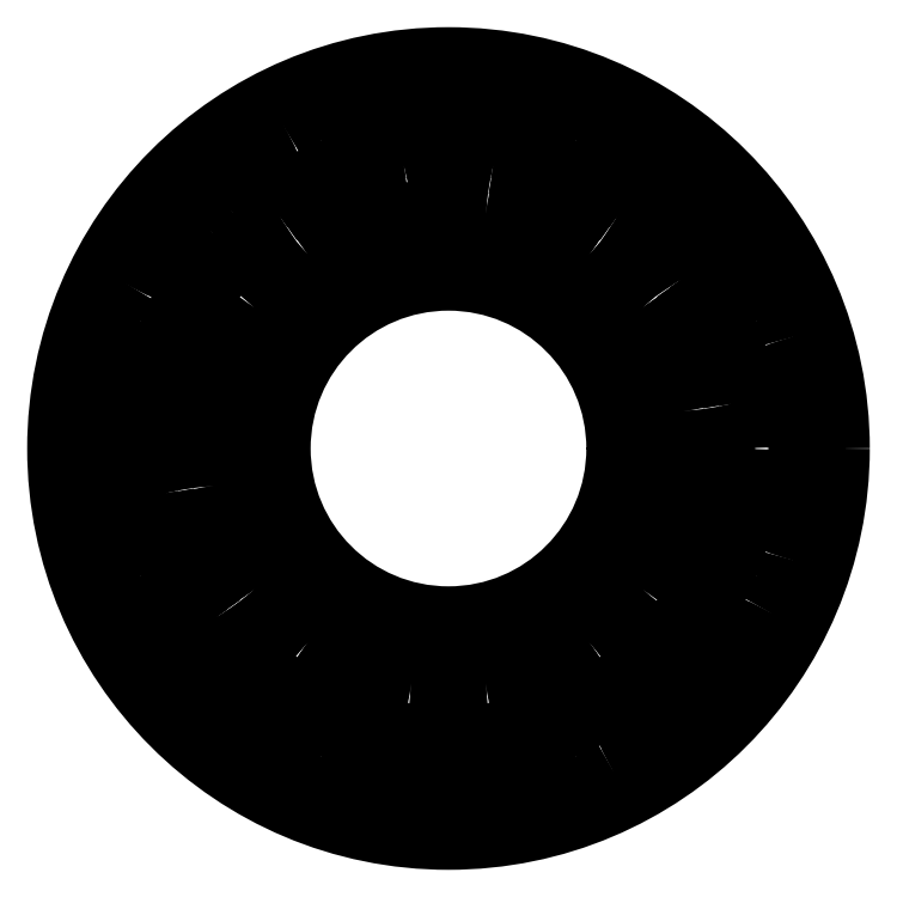
<metadata>
{"format":"dxf","ext":"dxf","renderer":"ezdxf+matplotlib","layout":"modelspace","background":"white","min_lineweight":24,"dpi":150}
</metadata>
<code>
0
SECTION
2
ENTITIES
0
CIRCLE
8
0
10
8.825e-30
20
-3.975e-14
30
0
40
49
210
-0
220
5.398e-79
230
1
0
LWPOLYLINE
8
0
90
4
70
1
43
0
10
27.67
20
30.25
42
-0.0223
10
30.25
20
27.67
42
-1
10
27.67
20
25.31
42
0.0223
10
25.31
20
27.67
42
-1
0
LWPOLYLINE
8
0
90
4
70
1
43
0
10
40.96
20
1.828
42
-0.0223
10
40.96
20
-1.828
42
-1
10
37.46
20
-1.672
42
0.0223
10
37.46
20
1.672
42
-1
0
LWPOLYLINE
8
0
90
4
70
1
43
0
10
30.25
20
-27.67
42
-0.0223
10
27.67
20
-30.25
42
-1
10
25.31
20
-27.67
42
0.0223
10
27.67
20
-25.31
42
-1
0
LWPOLYLINE
8
0
90
4
70
1
43
0
10
1.828
20
-40.96
42
-0.0223
10
-1.828
20
-40.96
42
-1
10
-1.672
20
-37.46
42
0.0223
10
1.672
20
-37.46
42
-1
0
LWPOLYLINE
8
0
90
4
70
1
43
0
10
-27.67
20
-30.25
42
-0.0223
10
-30.25
20
-27.67
42
-1
10
-27.67
20
-25.31
42
0.0223
10
-25.31
20
-27.67
42
-1
0
LWPOLYLINE
8
0
90
4
70
1
43
0
10
-40.96
20
-1.828
42
-0.0223
10
-40.96
20
1.828
42
-1
10
-37.46
20
1.672
42
0.0223
10
-37.46
20
-1.672
42
-1
0
ARC
8
0
10
8.825e-30
20
-3.975e-14
30
0
40
41
210
-2.035e-32
220
-3.108e-33
230
1
50
132.4
51
137.6
0
ARC
8
0
10
-26.49
20
28.96
30
-3.421e-48
40
1.75
210
-3.716e-33
220
-1.508e-32
230
1
50
-47.55
51
132.4
0
ARC
8
0
10
8.825e-30
20
-3.975e-14
30
0
40
37.5
210
-9.807e-33
220
-8.424e-33
230
1
50
132.4
51
137.6
0
ARC
8
0
10
-28.96
20
26.49
30
3.421e-47
40
1.75
210
-2.342e-31
220
1.925e-31
230
1
50
137.6
51
317.6
0
LWPOLYLINE
8
0
90
4
70
1
43
0
10
-1.828
20
40.96
42
-0.0223
10
1.828
20
40.96
42
-1
10
1.672
20
37.46
42
0.0223
10
-1.672
20
37.46
42
-1
0
LWPOLYLINE
8
0
90
4
70
1
43
0
10
21.57
20
22.98
42
-1
10
22.98
20
21.57
10
17.68
20
16.26
42
-1
10
16.26
20
17.68
0
LWPOLYLINE
8
0
90
4
70
1
43
0
10
31.5
20
1
42
-1
10
31.5
20
-1
10
24
20
-1
42
-1
10
24
20
1
0
LWPOLYLINE
8
0
90
4
70
1
43
0
10
22.98
20
-21.57
42
-1
10
21.57
20
-22.98
10
16.26
20
-17.68
42
-1
10
17.68
20
-16.26
0
LWPOLYLINE
8
0
90
4
70
1
43
0
10
1
20
-31.5
42
-1
10
-1
20
-31.5
10
-1
20
-24
42
-1
10
1
20
-24
0
LWPOLYLINE
8
0
90
4
70
1
43
0
10
-21.57
20
-22.98
42
-1
10
-22.98
20
-21.57
10
-17.68
20
-16.26
42
-1
10
-16.26
20
-17.68
0
LWPOLYLINE
8
0
90
4
70
1
43
0
10
-31.5
20
-1
42
-1
10
-31.5
20
1
10
-24
20
1
42
-1
10
-24
20
-1
0
LWPOLYLINE
8
0
90
4
70
1
43
0
10
-22.98
20
21.57
42
-1
10
-21.57
20
22.98
10
-16.26
20
17.68
42
-1
10
-17.68
20
16.26
0
LWPOLYLINE
8
0
90
4
70
1
43
0
10
-1
20
31.5
42
-1
10
1
20
31.5
10
1
20
24
42
-1
10
-1
20
24
0
CIRCLE
8
0
10
24.75
20
24.75
30
0
40
1.5
210
0
220
5.398e-79
230
1
0
CIRCLE
8
0
10
35
20
-4.752e-14
30
0
40
1.5
210
0
220
5.398e-79
230
1
0
CIRCLE
8
0
10
24.75
20
-24.75
30
0
40
1.5
210
0
220
5.398e-79
230
1
0
CIRCLE
8
0
10
-4.286e-15
20
-35
30
0
40
1.5
210
0
220
5.398e-79
230
1
0
CIRCLE
8
0
10
-24.75
20
-24.75
30
0
40
1.5
210
0
220
5.398e-79
230
1
0
CIRCLE
8
0
10
-35
20
-4.752e-14
30
0
40
1.5
210
0
220
5.398e-79
230
1
0
CIRCLE
8
0
10
8.825e-30
20
35
30
0
40
1.5
210
0
220
5.398e-79
230
1
0
CIRCLE
8
0
10
-24.75
20
24.75
30
0
40
1.5
210
0
220
5.398e-79
230
1
0
CIRCLE
8
0
10
8.825e-30
20
-3.975e-14
30
0
40
21
210
0
220
5.398e-79
230
1
0
ARC
8
0
10
28.64
20
4.537
30
2.737e-47
40
1
210
4.463e-33
220
-3.206e-32
230
1
50
-171
51
9
0
ARC
8
0
10
8.825e-30
20
-3.975e-14
30
0
40
28
210
1.228e-33
220
-7.614e-33
230
1
50
9
51
36
0
ARC
8
0
10
23.46
20
17.05
30
4.961e-47
40
1
210
-1.956e-32
220
1.091e-32
230
1
50
36
51
216
0
ARC
8
0
10
8.825e-30
20
-3.975e-14
30
0
40
30
210
-3.935e-33
220
2.471e-32
230
1
50
9
51
36
0
ARC
8
0
10
-28.64
20
-4.537
30
1.497e-47
40
1
210
6.07e-34
220
-7.713e-33
230
1
50
9
51
189
0
ARC
8
0
10
8.825e-30
20
-3.975e-14
30
0
40
28
210
1.228e-33
220
-7.614e-33
230
1
50
189
51
216
0
ARC
8
0
10
-23.46
20
-17.05
30
3.934e-47
40
1
210
-1.956e-32
220
1.091e-32
230
1
50
-144
51
36
0
ARC
8
0
10
8.825e-30
20
-3.975e-14
30
0
40
30
210
-3.935e-33
220
2.471e-32
230
1
50
189
51
216
0
LWPOLYLINE
8
0
90
4
70
1
43
0
10
-24.27
20
17.63
42
-1
10
-22.65
20
16.46
42
0.1184
10
-27.66
20
4.38
42
-1
10
-29.63
20
4.693
42
-0.1184
0
ARC
8
0
10
8.825e-30
20
-3.975e-14
30
0
40
38
210
-2.502e-32
220
-2.353e-32
230
1
50
189
51
216
0
ARC
8
0
10
-36.54
20
-5.788
30
-8.553e-49
40
1
210
6.07e-34
220
-7.713e-33
230
1
50
9
51
189
0
ARC
8
0
10
8.825e-30
20
-3.975e-14
30
0
40
36
210
1.223e-33
220
-7.615e-33
230
1
50
189
51
216
0
ARC
8
0
10
-29.93
20
-21.75
30
7.013e-47
40
1
210
-1.059e-30
220
-7.445e-31
230
1
50
-144
51
36
0
LWPOLYLINE
8
0
90
4
70
1
43
0
10
-40.99
20
-20.88
42
-1
10
-39.2
20
-19.98
42
0.1584
10
-19.98
20
-39.2
42
-1
10
-20.88
20
-40.99
42
-0.1584
0
LWPOLYLINE
8
0
90
4
70
1
43
0
10
22.34
20
-30.74
42
-0.1184
10
5.945
20
-37.53
42
-1
10
5.632
20
-35.56
42
0.1184
10
21.16
20
-29.12
42
-1
0
ARC
8
0
10
20.43
20
-40.1
30
-8.553e-47
40
1
210
-6.027e-33
220
2.714e-32
230
1
50
117
51
297
0
ARC
8
0
10
8.825e-30
20
-3.975e-14
30
0
40
44
210
6.472e-33
220
2.611e-33
230
1
50
297
51
333
0
ARC
8
0
10
40.1
20
-20.43
30
-6.158e-47
40
1
210
5.374e-33
220
2.238e-32
230
1
50
-27
51
153
0
ARC
8
0
10
8.825e-30
20
-3.975e-14
30
0
40
46
210
-1.603e-32
220
-7.511e-33
230
1
50
297
51
333
0
LWPOLYLINE
8
0
90
4
70
1
43
0
10
37.53
20
-5.945
42
-0.1184
10
30.74
20
-22.34
42
-1
10
29.12
20
-21.16
42
0.1184
10
35.56
20
-5.632
42
-1
0
ARC
8
0
10
42.8
20
-13.91
30
5.559e-48
40
1
210
1.414e-32
220
1.143e-32
230
1
50
162
51
342
0
ARC
8
0
10
8.825e-30
20
-3.975e-14
30
0
40
44
210
4.494e-33
220
1.456e-32
230
1
50
-18
51
18
0
ARC
8
0
10
42.8
20
13.91
30
-6.928e-47
40
1
210
2.413e-33
220
-1.524e-32
230
1
50
18
51
198
0
ARC
8
0
10
8.825e-30
20
-3.975e-14
30
0
40
46
210
-1.803e-33
220
-6.248e-33
230
1
50
-18
51
18
0
ARC
8
0
10
8.825e-30
20
-3.975e-14
30
0
40
38
210
-5.074e-33
220
-9.036e-33
230
1
50
9
51
36
0
ARC
8
0
10
36.54
20
5.788
30
1.54e-47
40
1
210
6.07e-34
220
-7.713e-33
230
1
50
-171
51
9
0
ARC
8
0
10
8.825e-30
20
-3.975e-14
30
0
40
36
210
1.223e-33
220
-7.615e-33
230
1
50
9
51
36
0
ARC
8
0
10
29.93
20
21.75
30
3.421e-48
40
1
210
-3.014e-31
220
-1.939e-31
230
1
50
36
51
216
0
LWPOLYLINE
8
0
90
4
70
1
43
0
10
40.99
20
20.88
42
-1
10
39.2
20
19.98
42
0.1584
10
19.98
20
39.2
42
-1
10
20.88
20
40.99
42
-0.1584
0
LWPOLYLINE
8
0
90
4
70
1
43
0
10
14.21
20
43.75
42
-1
10
13.6
20
41.85
42
0.1584
10
-13.6
20
41.85
42
-1
10
-14.21
20
43.75
42
-0.1584
0
ARC
8
0
10
-20.43
20
40.1
30
-3.079e-47
40
1
210
-6.027e-33
220
2.714e-32
230
1
50
-63
51
117
0
ARC
8
0
10
8.825e-30
20
-3.975e-14
30
0
40
44
210
-4.51e-33
220
-2.985e-33
230
1
50
117
51
153
0
ARC
8
0
10
-40.1
20
20.43
30
-4.619e-47
40
1
210
5.374e-33
220
2.238e-32
230
1
50
153
51
333
0
ARC
8
0
10
8.825e-30
20
-3.975e-14
30
0
40
46
210
1.74e-33
220
1.543e-33
230
1
50
117
51
153
0
LWPOLYLINE
8
0
90
4
70
1
43
0
10
-37.53
20
5.945
42
-0.1184
10
-30.74
20
22.34
42
-1
10
-29.12
20
21.16
42
0.1184
10
-35.56
20
5.632
42
-1
0
LWPOLYLINE
8
0
90
4
70
1
43
0
10
-43.75
20
14.21
42
-1
10
-41.85
20
13.6
42
0.1584
10
-41.85
20
-13.6
42
-1
10
-43.75
20
-14.21
42
-0.1584
0
ARC
8
0
10
-5.788
20
36.54
30
-1.454e-47
40
1
210
6.07e-34
220
-7.713e-33
230
1
50
-81
51
99
0
ARC
8
0
10
8.825e-30
20
-3.975e-14
30
0
40
36
210
-6.331e-34
220
1.166e-34
230
1
50
99
51
126
0
ARC
8
0
10
-21.75
20
29.93
30
7.698e-48
40
1
210
-1.956e-32
220
1.091e-32
230
1
50
126
51
306
0
ARC
8
0
10
8.825e-30
20
-3.975e-14
30
0
40
38
210
-6.314e-33
220
-1.206e-33
230
1
50
99
51
126
0
LWPOLYLINE
8
0
90
4
70
1
43
0
10
-17.63
20
24.27
42
-0.1184
10
-4.693
20
29.63
42
-1
10
-4.38
20
27.66
42
0.1184
10
-16.46
20
22.65
42
-1
0
LWPOLYLINE
8
0
90
4
70
1
43
0
10
-5.945
20
-37.53
42
-0.1184
10
-22.34
20
-30.74
42
-1
10
-21.16
20
-29.12
42
0.1184
10
-5.632
20
-35.56
42
-1
0
ARC
8
0
10
8.825e-30
20
-3.975e-14
30
0
40
38
210
6.07e-34
220
7.713e-33
230
1
50
54
51
81
0
ARC
8
0
10
21.75
20
29.93
30
1.711e-48
40
1
210
1.487e-32
220
-5.454e-33
230
1
50
-126
51
54
0
ARC
8
0
10
8.825e-30
20
-3.975e-14
30
0
40
36
210
1.226e-32
220
-9.053e-33
230
1
50
54
51
81
0
ARC
8
0
10
5.788
20
36.54
30
4.276e-48
40
1
210
5.134e-32
220
2.886e-31
230
1
50
81
51
261
0
ARC
8
0
10
17.05
20
23.46
30
-3.849e-48
40
1
210
-5.074e-33
220
9.036e-33
230
1
50
-126
51
54
0
ARC
8
0
10
8.825e-30
20
-3.975e-14
30
0
40
28
210
1.224e-32
220
-9.08e-33
230
1
50
54
51
81
0
ARC
8
0
10
4.537
20
28.64
30
0
40
1
210
6.694e-33
220
6.749e-33
230
1
50
81
51
261
0
ARC
8
0
10
8.825e-30
20
-3.975e-14
30
0
40
30
210
1.257e-33
220
-7.349e-34
230
1
50
54
51
81
0
ARC
8
0
10
-17.05
20
-23.46
30
1.711e-48
40
1
210
-5.074e-33
220
9.036e-33
230
1
50
54
51
234
0
ARC
8
0
10
8.825e-30
20
-3.975e-14
30
0
40
28
210
1.224e-32
220
-9.08e-33
230
1
50
234
51
261
0
ARC
8
0
10
-4.537
20
-28.64
30
0
40
1
210
6.694e-33
220
6.749e-33
230
1
50
-99
51
81
0
ARC
8
0
10
8.825e-30
20
-3.975e-14
30
0
40
30
210
1.257e-33
220
-7.349e-34
230
1
50
234
51
261
0
LWPOLYLINE
8
0
90
4
70
1
43
0
10
-14.21
20
-43.75
42
-1
10
-13.6
20
-41.85
42
0.1584
10
13.6
20
-41.85
42
-1
10
14.21
20
-43.75
42
-0.1584
0
LWPOLYLINE
8
0
90
4
70
1
43
0
10
24.27
20
-17.63
42
-1
10
22.65
20
-16.46
42
0.1184
10
27.66
20
-4.38
42
-1
10
29.63
20
-4.693
42
-0.1184
0
ARC
8
0
10
4.537
20
-28.64
30
-6.842e-48
40
1
210
4.463e-33
220
-3.206e-32
230
1
50
99
51
279
0
ARC
8
0
10
8.825e-30
20
-3.975e-14
30
0
40
28
210
-7.804e-34
220
1.047e-33
230
1
50
279
51
306
0
ARC
8
0
10
17.05
20
-23.46
30
-2.053e-47
40
1
210
-1.956e-32
220
1.091e-32
230
1
50
-54
51
126
0
ARC
8
0
10
8.825e-30
20
-3.975e-14
30
0
40
30
210
-1.723e-32
220
-3.821e-33
230
1
50
279
51
306
0
ENDSEC
0
EOF

</code>
